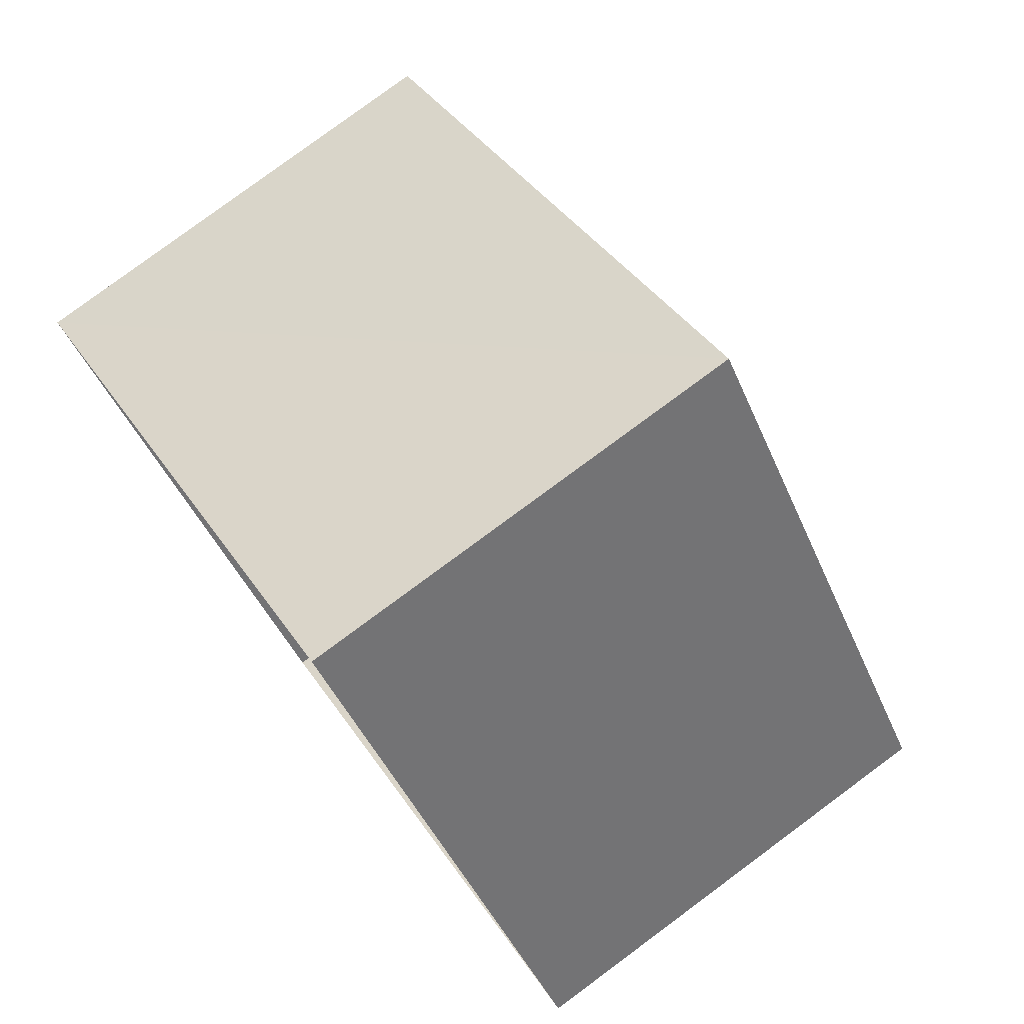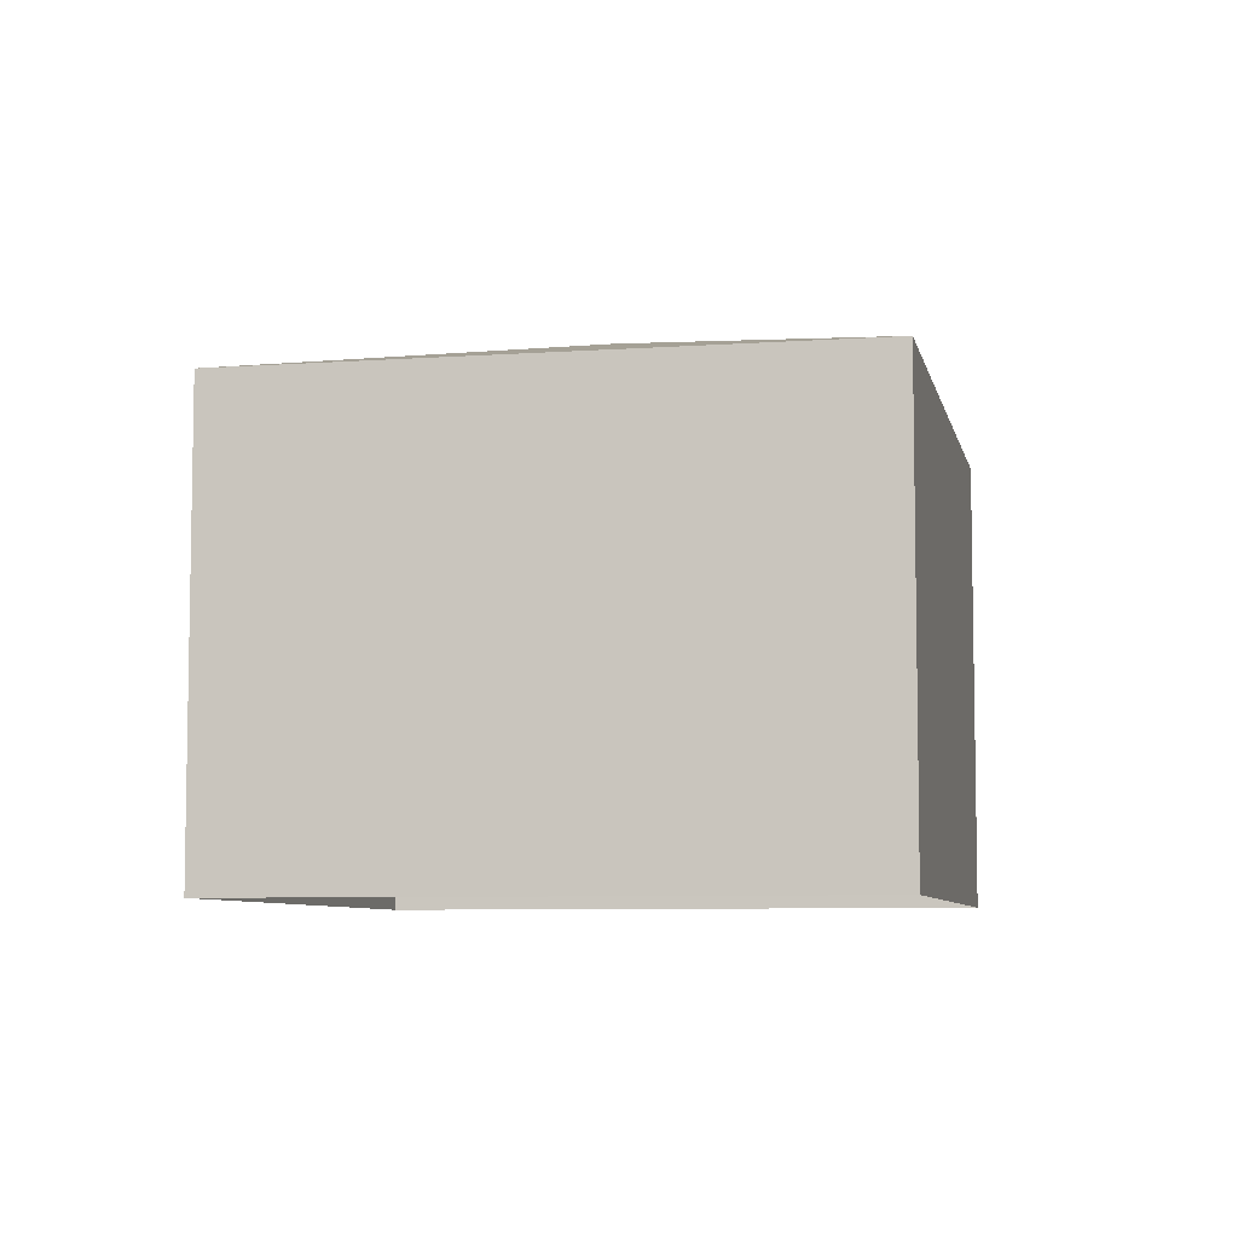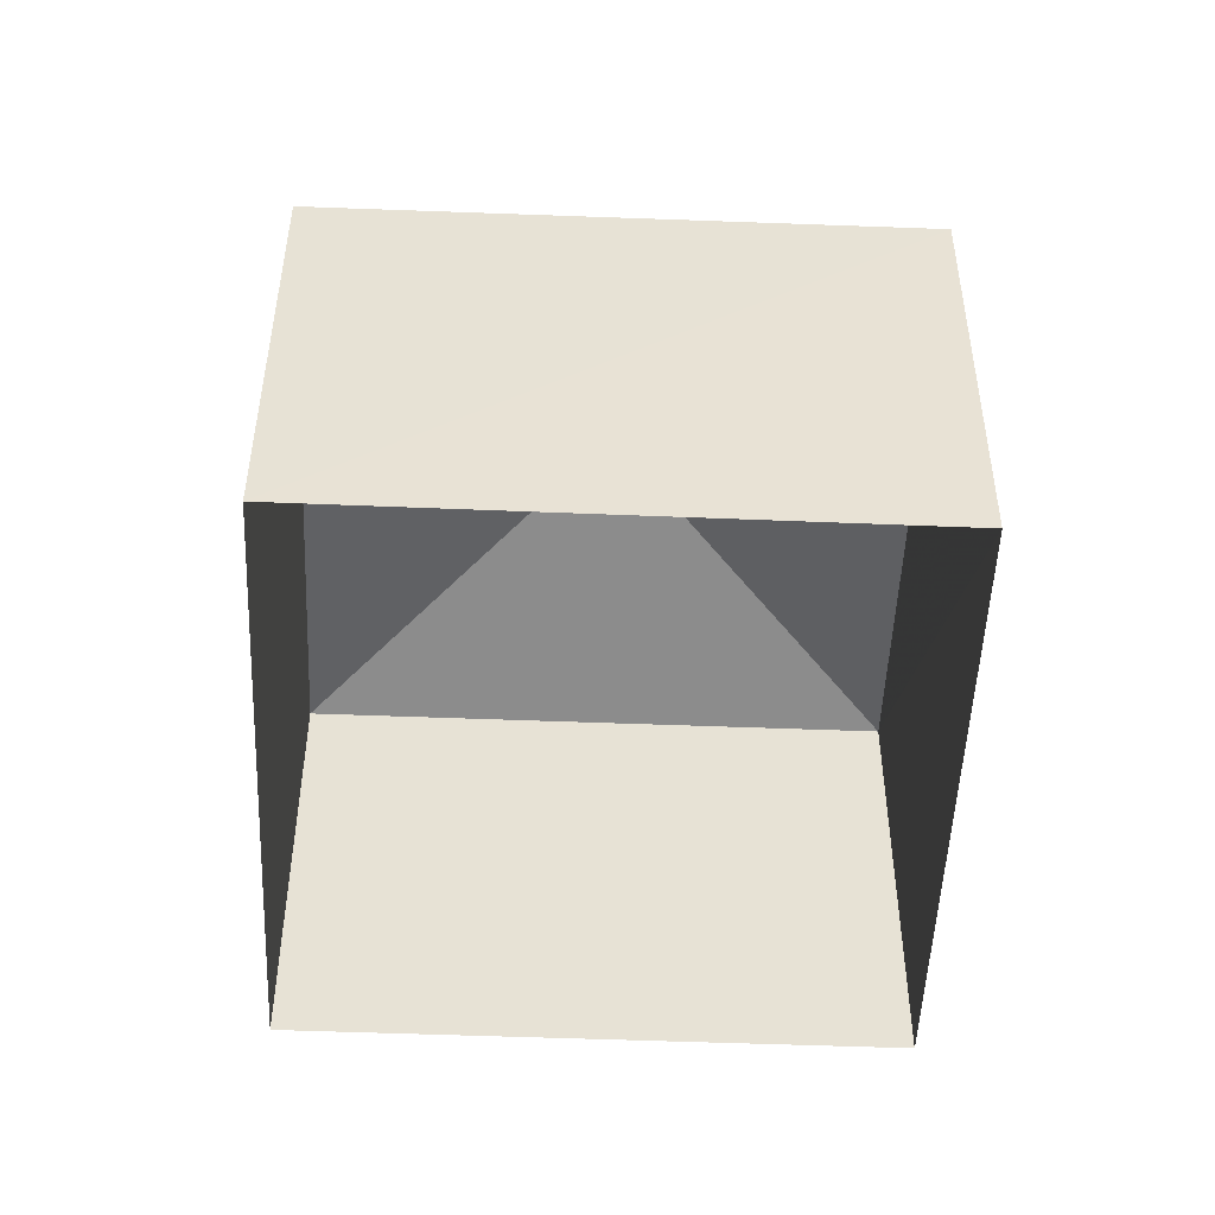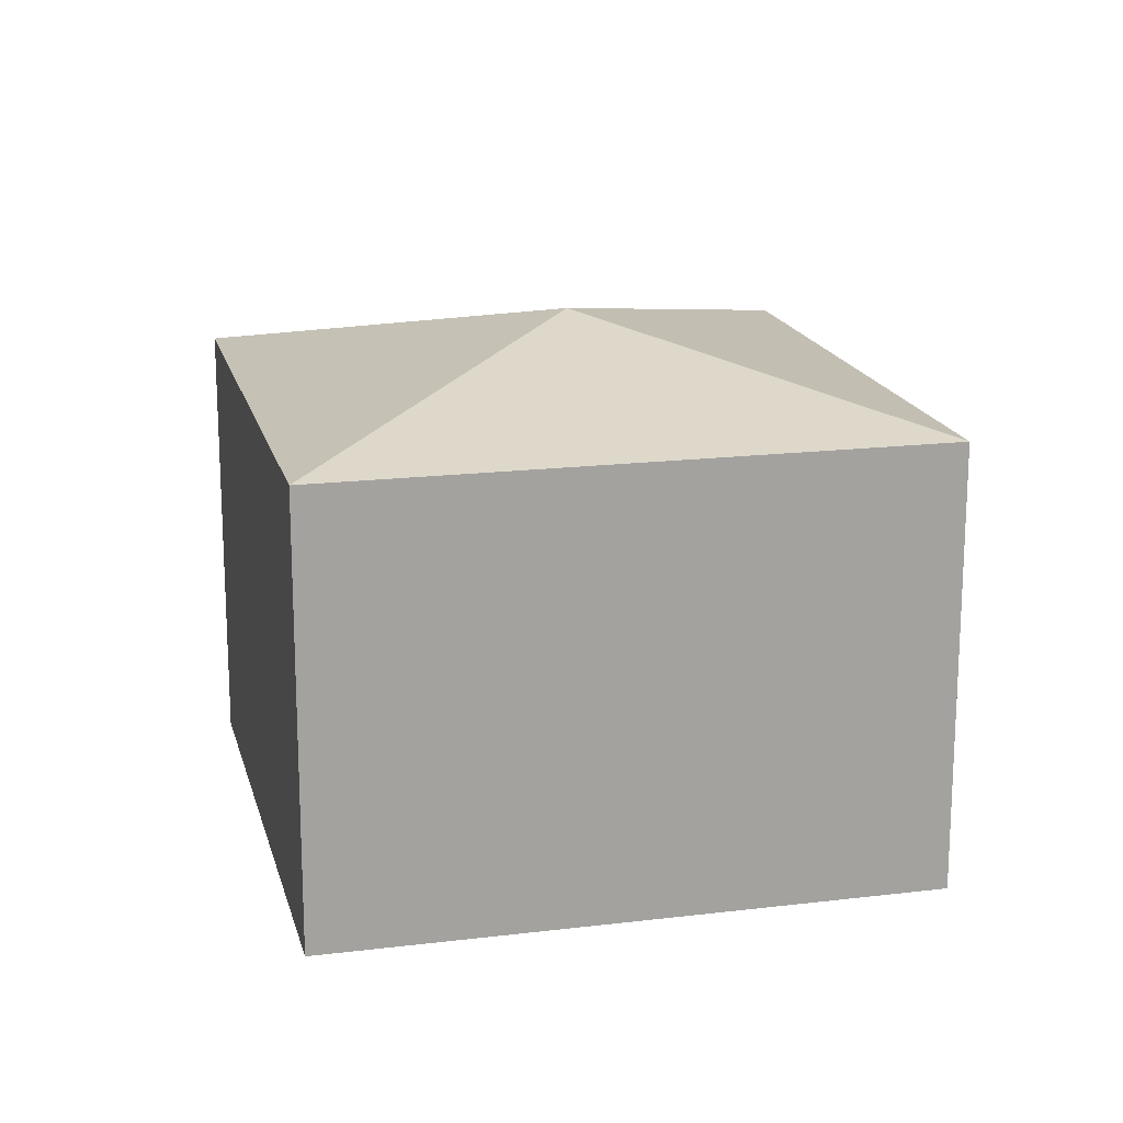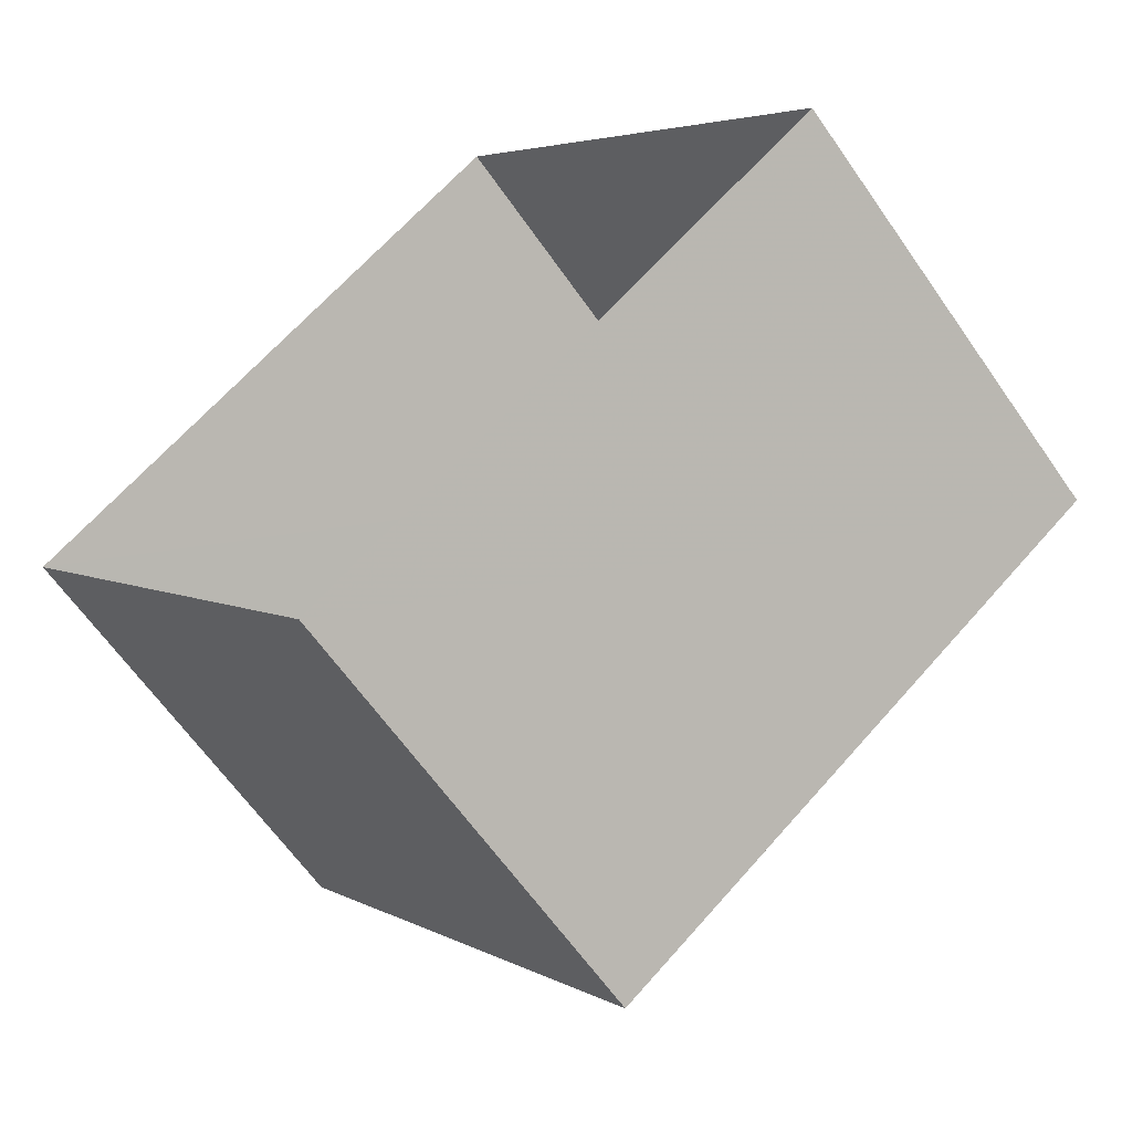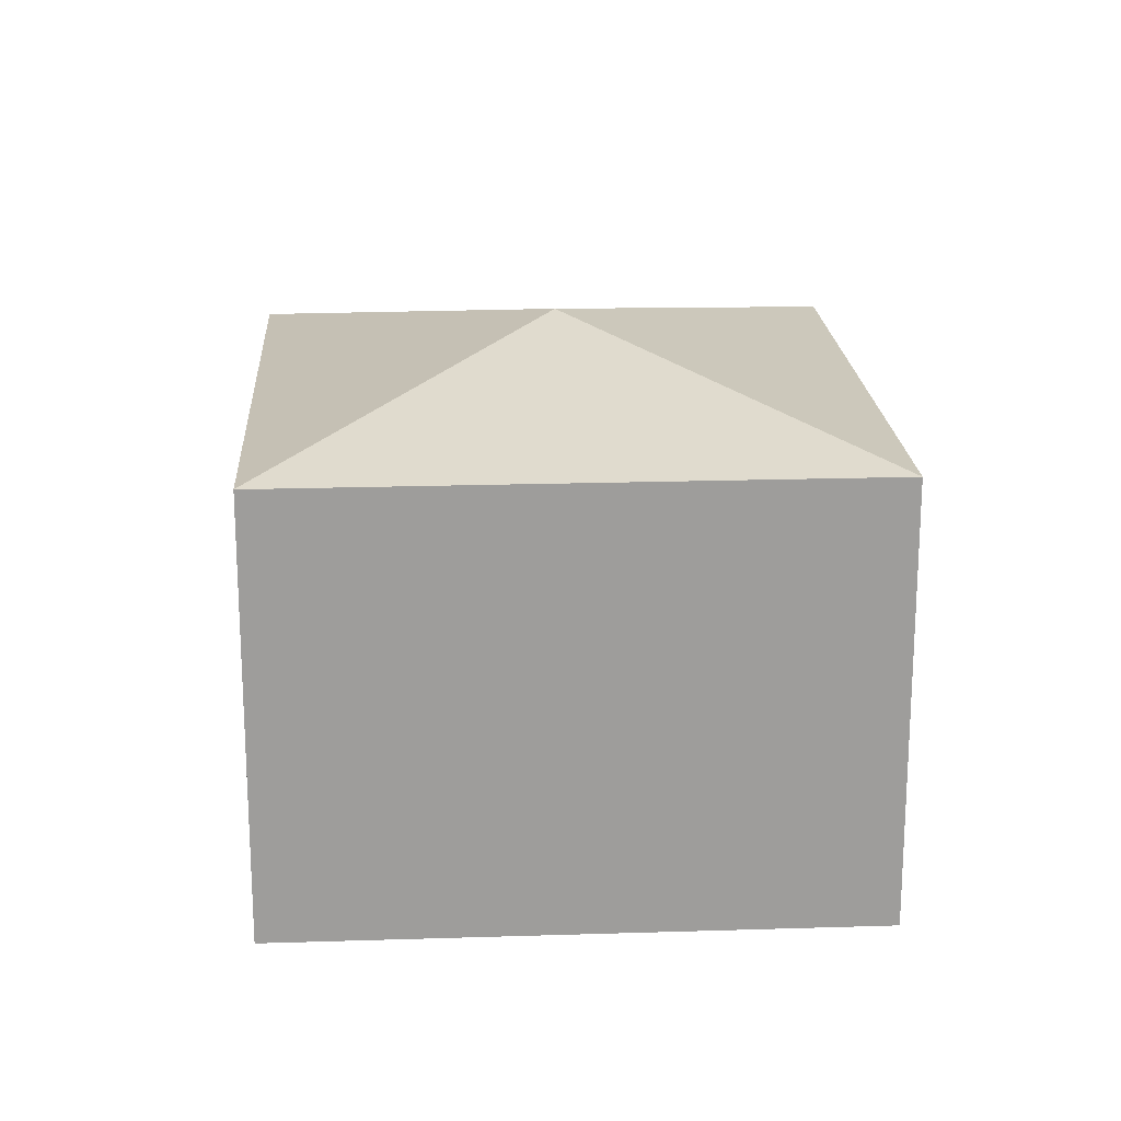
<metadata>
{"format":"obj","ext":"obj","renderer":"f3d","projection":"perspective","resolution":1024,"background":"white","views":[{"elev":79.2,"azim":-126.6,"up":"+Y"},{"elev":-6.9,"azim":-115.2,"up":"+Z"},{"elev":-50.5,"azim":50.8,"up":"+Z"},{"elev":17.4,"azim":-50.4,"up":"+Z"},{"elev":-62.6,"azim":-145.2,"up":"+Y"},{"elev":19.8,"azim":-130.1,"up":"+Z"}]}
</metadata>
<code>
v -3.154e+05 4.039e+04 5.547
v -3.154e+05 4.04e+04 5.547
v -3.154e+05 4.039e+04 5.544
v -3.154e+05 4.039e+04 5.543
v -3.154e+05 4.039e+04 12.15
v -3.154e+05 4.039e+04 11.17
v -3.154e+05 4.039e+04 11.17
v -3.154e+05 4.039e+04 11.17
v -3.154e+05 4.04e+04 11.17
f 1 2 3
f 4 1 3
f 5 6 7
f 5 8 9
f 5 7 8
f 5 9 6
f 8 4 3
f 8 7 4
f 9 3 2
f 9 8 3
f 9 2 1
f 6 9 1
f 6 1 4
f 7 6 4

</code>
